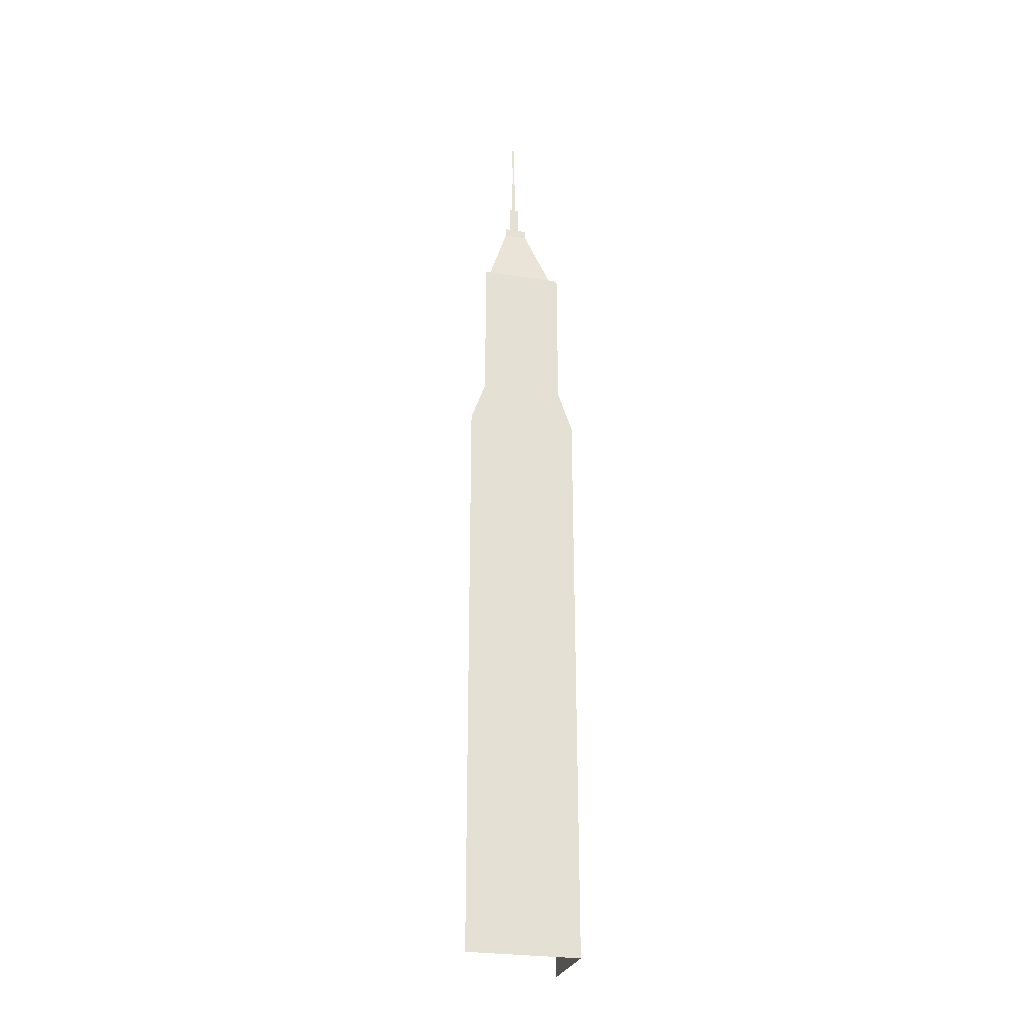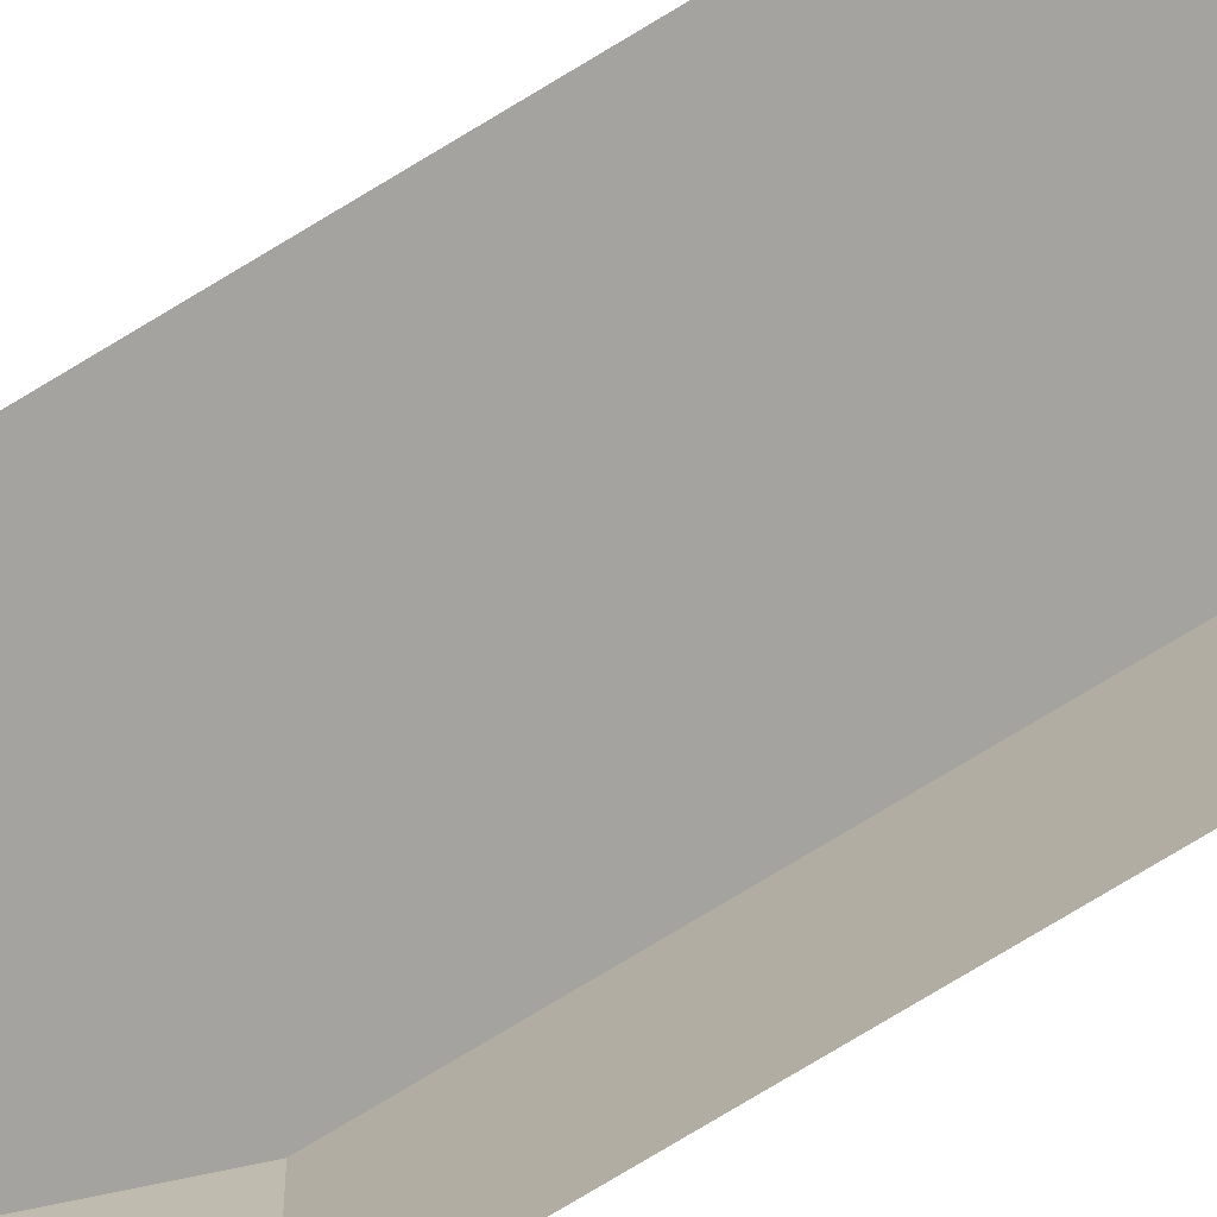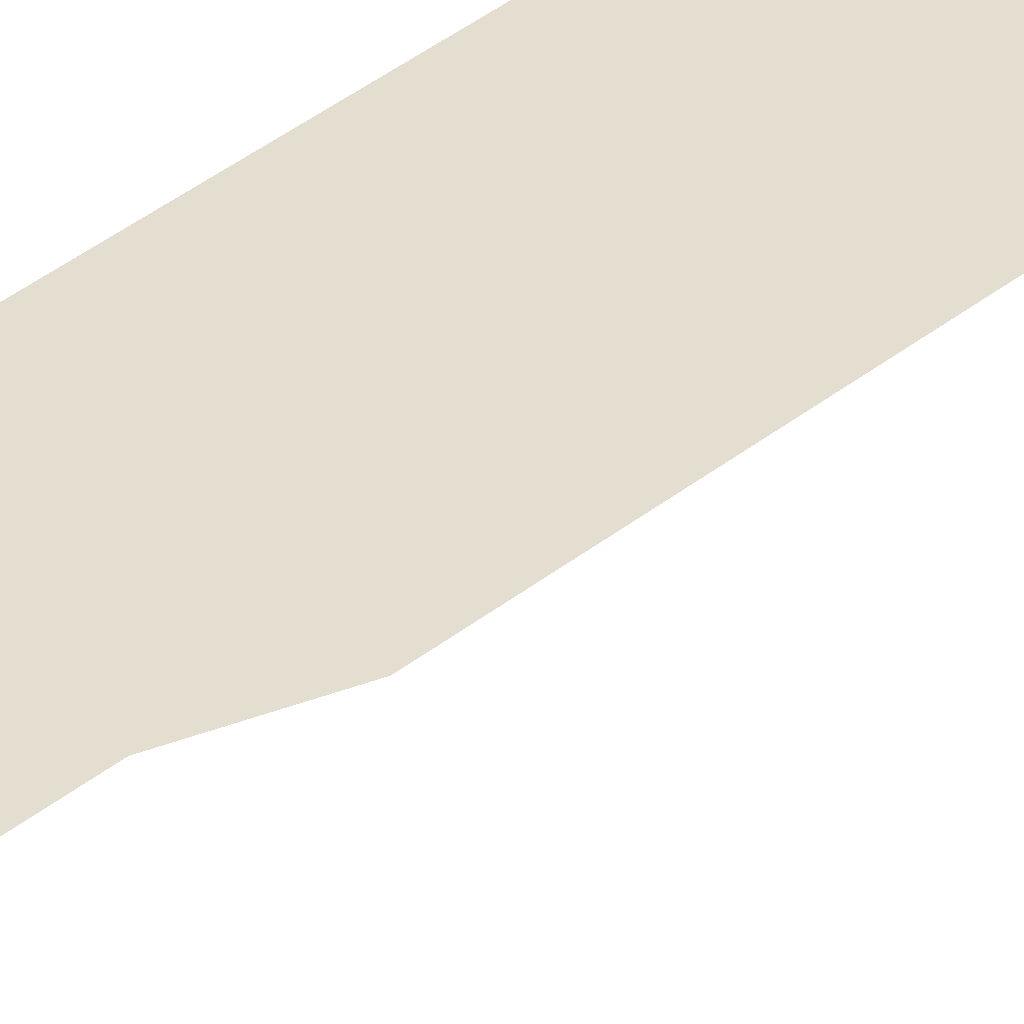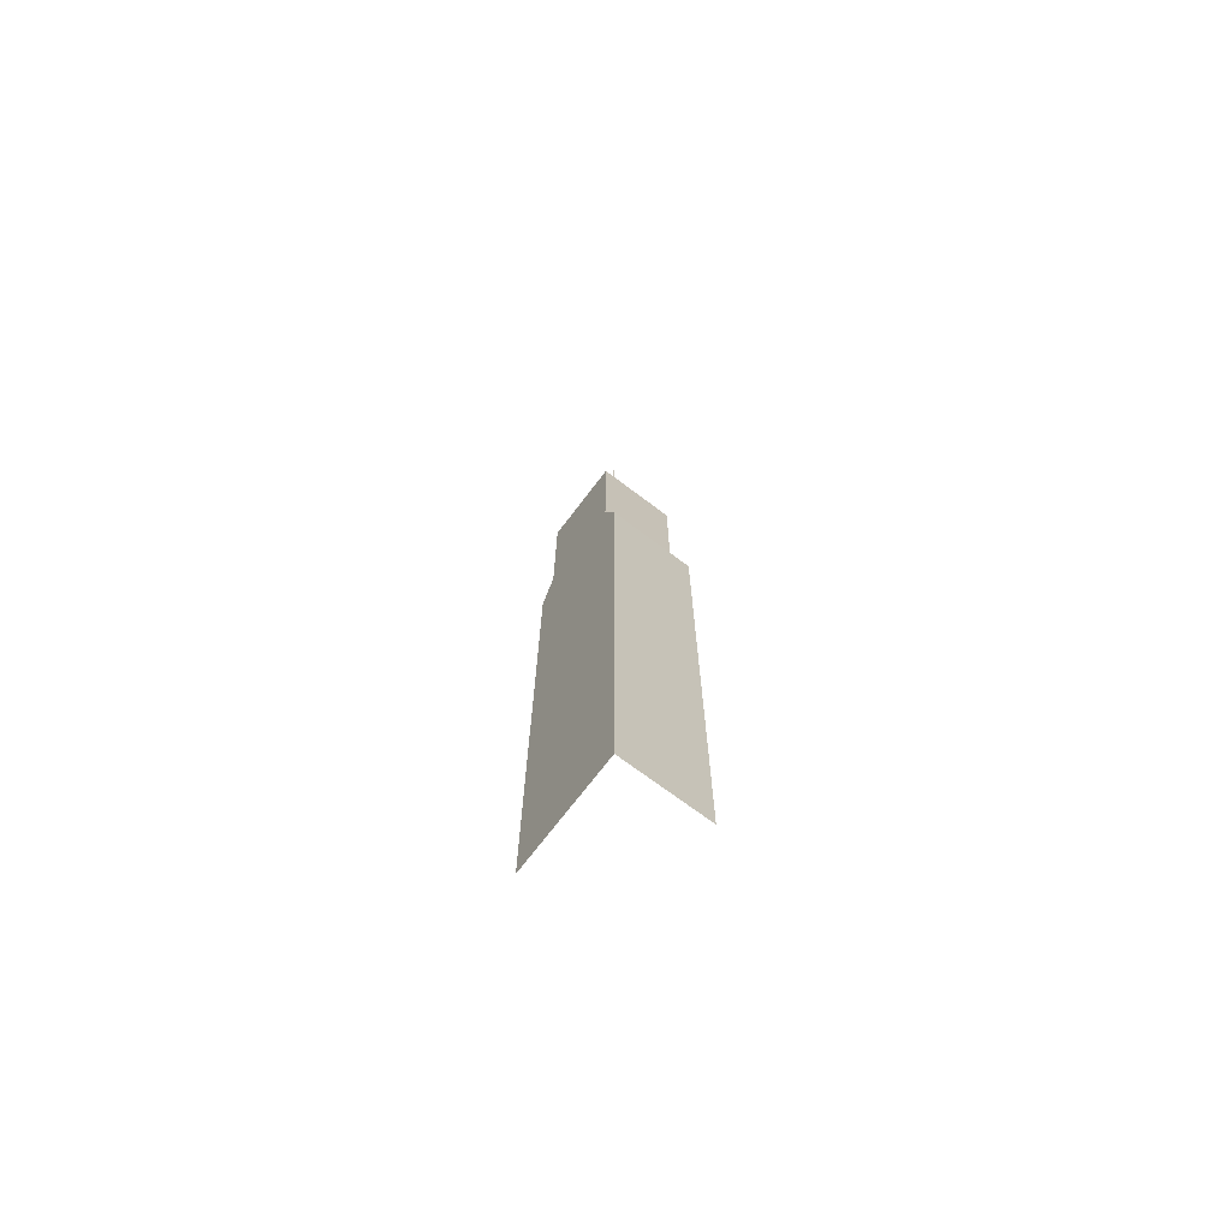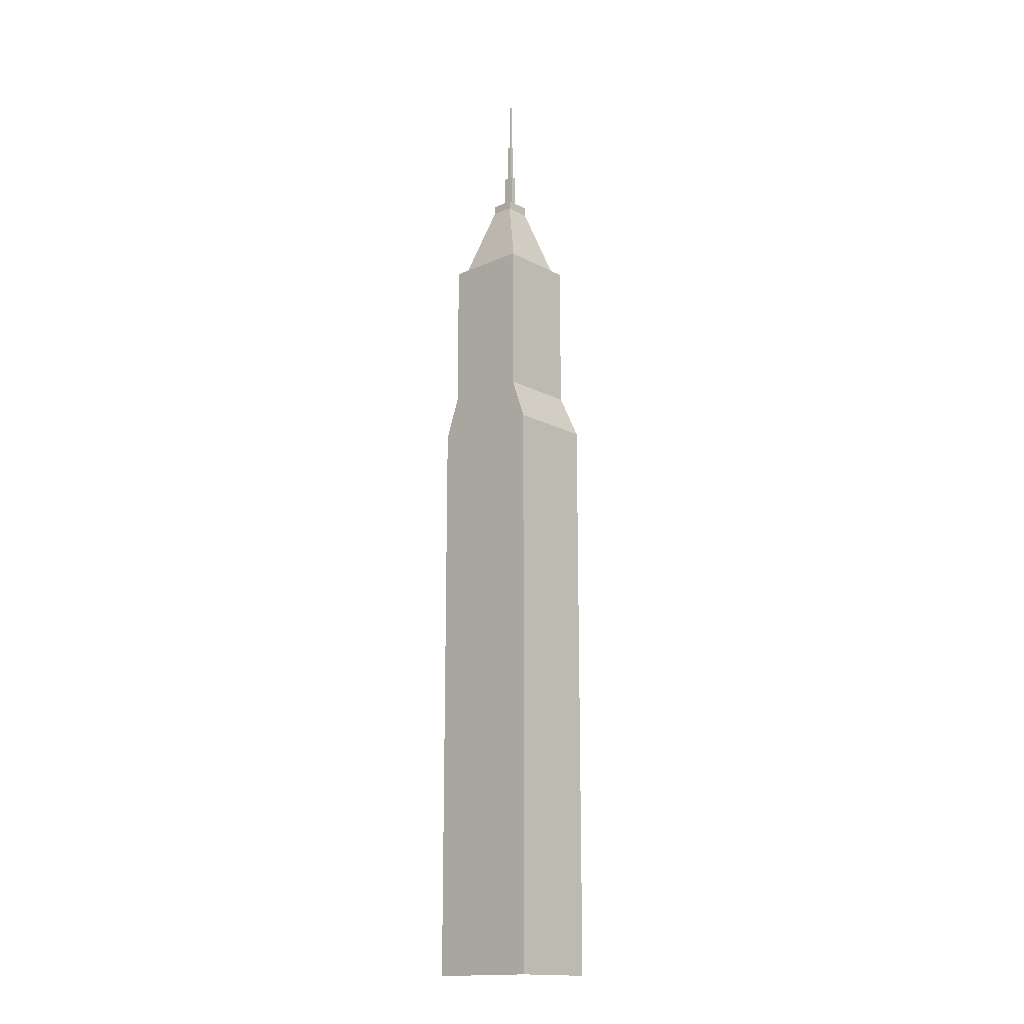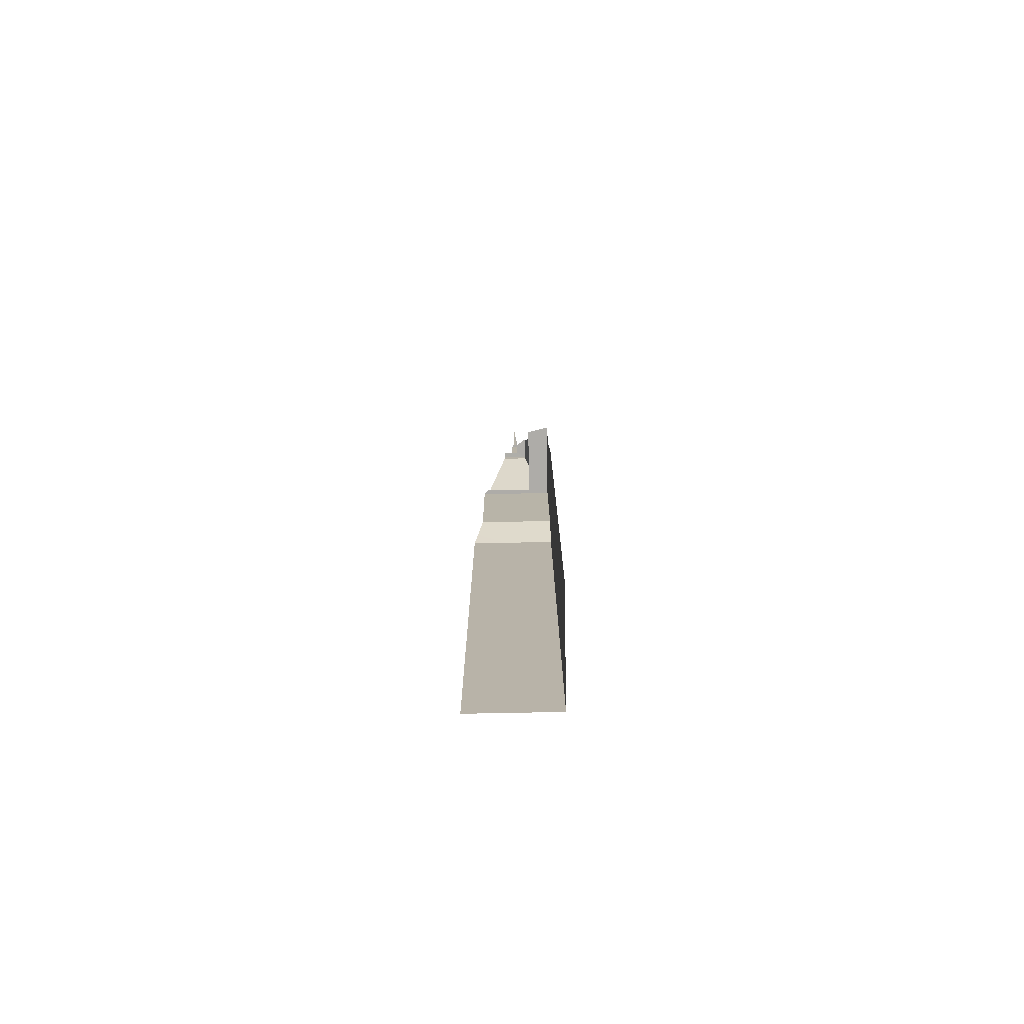
<metadata>
{"format":"obj","ext":"obj","renderer":"f3d","projection":"perspective","resolution":1024,"background":"white","views":[{"elev":-26.7,"azim":-14.4,"up":"+Y"},{"elev":-72.8,"azim":-58.4,"up":"+Z"},{"elev":35.9,"azim":-137.0,"up":"+Z"},{"elev":-70.8,"azim":52.9,"up":"+Y"},{"elev":-16.1,"azim":42.5,"up":"+Y"},{"elev":-76.9,"azim":-89.0,"up":"+Y"}]}
</metadata>
<code>
g MetroArea_Building_Card_16
v -18.37 136.6 0.1005
v 18.87 190.2 0.1006
v 18.87 136.6 0.1006
v -18.37 190.2 0.1005
v 13.98 203.9 0.09862
v -13.47 203.9 0.09858
v 18.87 136.6 0.1006
v 18.87 190.2 0.1006
v 18.92 190.2 -28.73
v 18.92 136.6 -28.73
v -13.47 203.9 0.09858
v -13.47 253.5 0.09858
v 13.92 253.5 0.09858
v 13.98 203.9 0.09862
v -13.47 253.5 0.09858
v -11.77 253.5 -7.44
v 12.31 253.5 -7.439
v 13.92 253.5 0.09858
v 0.2697 253.5 -2.156
v -11.77 253.5 -2.156
v -3.517 277.9 -8.858
v 0.28 277.9 -8.858
v 0.28 277.9 -8.858
v -3.517 277.9 -8.858
v -3.517 280.8 -8.858
v 0.28 280.8 -8.858
v 4.077 277.9 -8.858
v 4.077 280.8 -8.858
v 0.28 280.8 -8.858
v -3.517 280.8 -8.858
v -1.195 280.8 -12
v 0.4652 280.8 -12
v 2.125 280.8 -12
v 4.077 280.8 -8.858
v 18.87 190.2 0.1006
v 13.98 203.9 0.09862
v 14.03 204 -25.81
v 18.92 190.2 -28.73
v 13.92 253.5 0.09858
v 13.92 253.5 -25.81
v 14.03 204 -25.81
v 13.98 203.9 0.09862
v 13.92 253.5 0.09858
v 12.31 253.5 -7.439
v 12.3 253.5 -24.18
v 13.92 253.5 -25.81
v 4.077 277.9 -8.858
v 4.077 277.9 -12.75
v 12.3 253.5 -12.43
v 12.31 253.5 -2.155
v 4.077 277.9 -8.858
v 4.077 280.8 -8.858
v 4.077 280.8 -12.75
v 4.077 277.9 -12.75
v 4.077 277.9 -17.45
v 4.077 280.8 -17.45
v 4.077 280.8 -12.75
v 4.077 280.8 -8.858
v 2.125 280.8 -12
v 2.125 280.8 -12.65
v -1.195 280.8 -12.06
v -1.181 292.7 -12.06
v 2.152 292.7 -12.06
v 2.125 280.8 -12.06
v -1.181 292.7 -12.06
v -0.2488 292.7 -12.64
v 1.224 292.7 -12.64
v 2.152 292.7 -12.06
v -0.2488 292.7 -12.64
v -0.2488 305.7 -12.64
v 1.224 305.7 -12.64
v 1.224 292.7 -12.64
v 2.152 292.7 -12.06
v 2.152 292.7 -14.19
v 2.124 280.8 -14.18
v 2.125 280.8 -12.06
v 1.224 305.7 -12.64
v 1.224 305.7 -13.67
v 1.224 292.7 -13.67
v 1.224 292.7 -12.64
v -0.2488 305.7 -12.64
v 0.1529 305.7 -13.05
v 0.793 305.7 -13.05
v 1.224 305.7 -12.64
v 0.793 305.7 -13.56
v 1.224 305.7 -13.67
v 0.1529 305.7 -13.05
v 0.1529 322.8 -13.05
v 0.793 322.8 -13.05
v 0.793 305.7 -13.05
v 0.793 305.7 -13.05
v 0.793 322.8 -13.05
v 0.793 322.8 -13.56
v 0.793 305.7 -13.56
v 2.152 292.7 -12.06
v 1.224 292.7 -12.64
v 1.224 292.7 -13.67
v 2.152 292.7 -14.19
v -18.37 0.001211 0.1005
v -18.37 136.6 0.1005
v 18.87 136.6 0.1006
v 18.87 0.001211 0.1006
v 18.87 0.001211 0.1006
v 18.87 136.6 0.1006
v 18.92 136.6 -28.73
v 18.92 0.001211 -28.73
v 0.2697 253.5 -2.156
v 0.28 277.9 -8.858
v 4.077 277.9 -8.858
v 12.31 253.5 -2.155
v 12.3 253.5 -12.43
v 4.077 277.9 -12.75
v 4.077 277.9 -17.45
v 12.3 253.5 -23.52
v 4.077 280.8 -12.75
v 2.125 280.8 -12.65
v 2.124 280.8 -17.14
v 4.077 280.8 -17.45
g MetroArea_Building_Card_16_0
f 3 2 1
f 2 4 1
f 2 5 4
f 5 6 4
f 9 8 7
f 10 9 7
f 13 12 11
f 14 13 11
f 17 16 15
f 18 17 15
f 21 20 19
f 22 21 19
f 25 24 23
f 26 25 23
f 26 23 27
f 28 26 27
f 31 30 29
f 32 31 29
f 33 32 29
f 34 33 29
f 37 36 35
f 38 37 35
f 41 40 39
f 42 41 39
f 45 44 43
f 46 45 43
f 49 48 47
f 50 49 47
f 53 52 51
f 54 53 51
f 53 54 55
f 56 53 55
f 59 58 57
f 60 59 57
f 63 62 61
f 64 63 61
f 67 66 65
f 68 67 65
f 71 70 69
f 72 71 69
f 75 74 73
f 76 75 73
f 79 78 77
f 80 79 77
f 83 82 81
f 84 83 81
f 85 83 84
f 86 85 84
f 89 88 87
f 90 89 87
f 93 92 91
f 94 93 91
f 97 96 95
f 98 97 95
f 101 100 99
f 102 101 99
f 105 104 103
f 106 105 103
f 109 108 107
f 110 109 107
f 113 112 111
f 114 113 111
f 117 116 115
f 118 117 115

</code>
